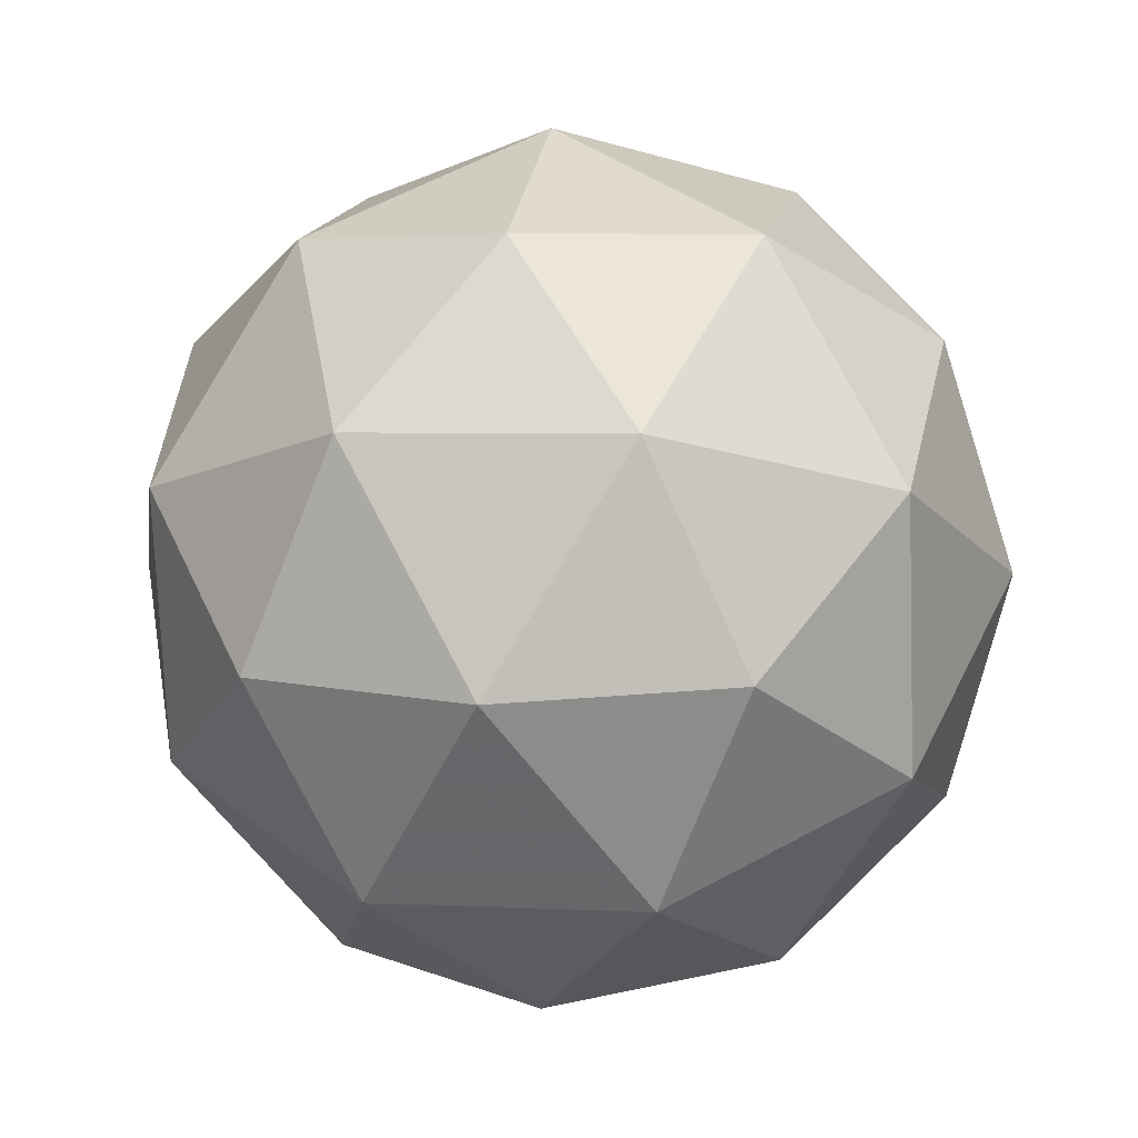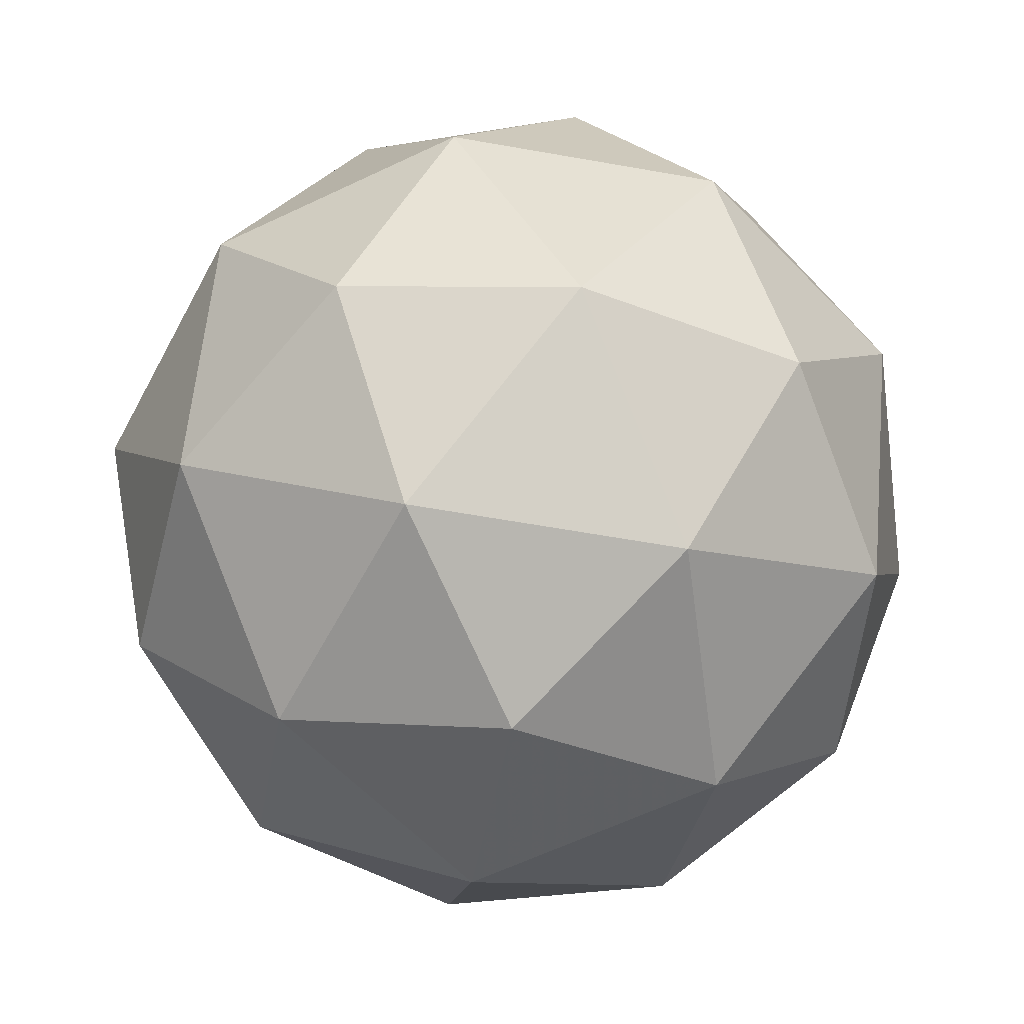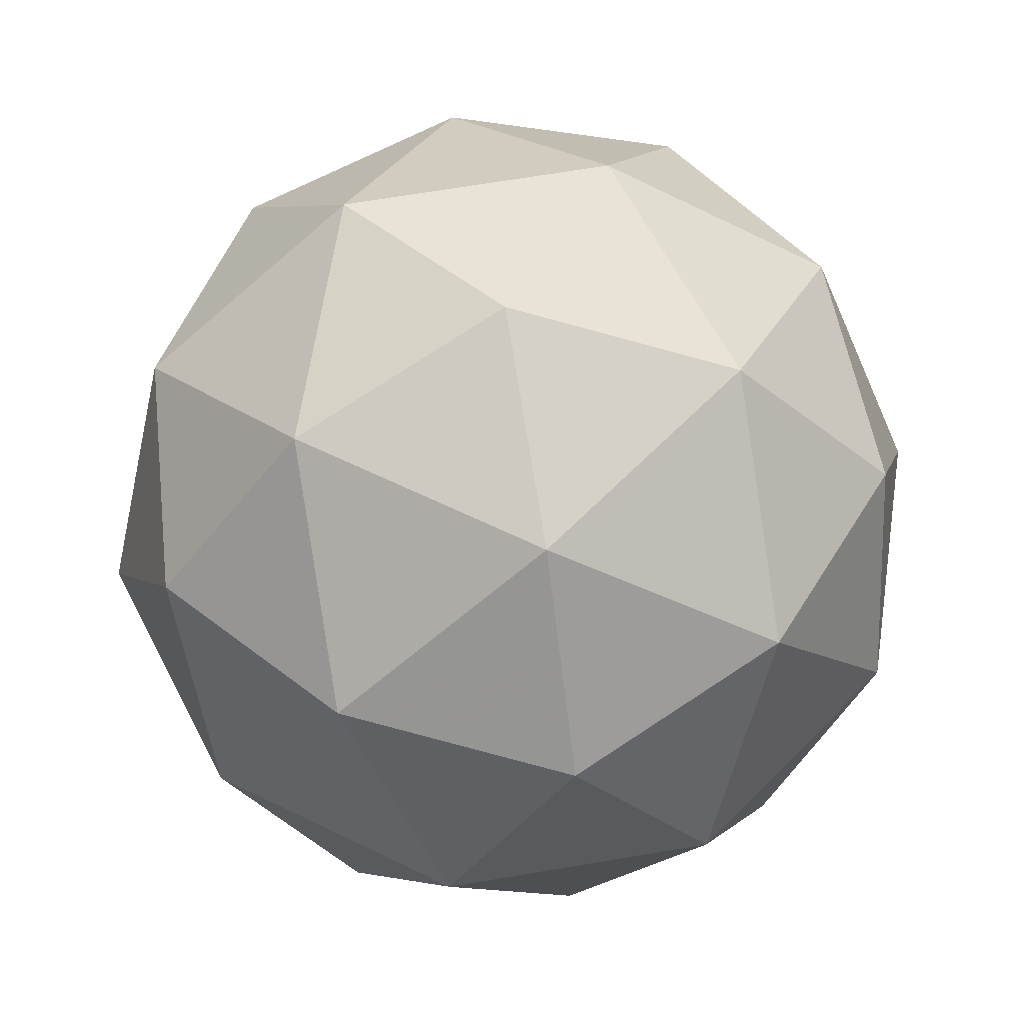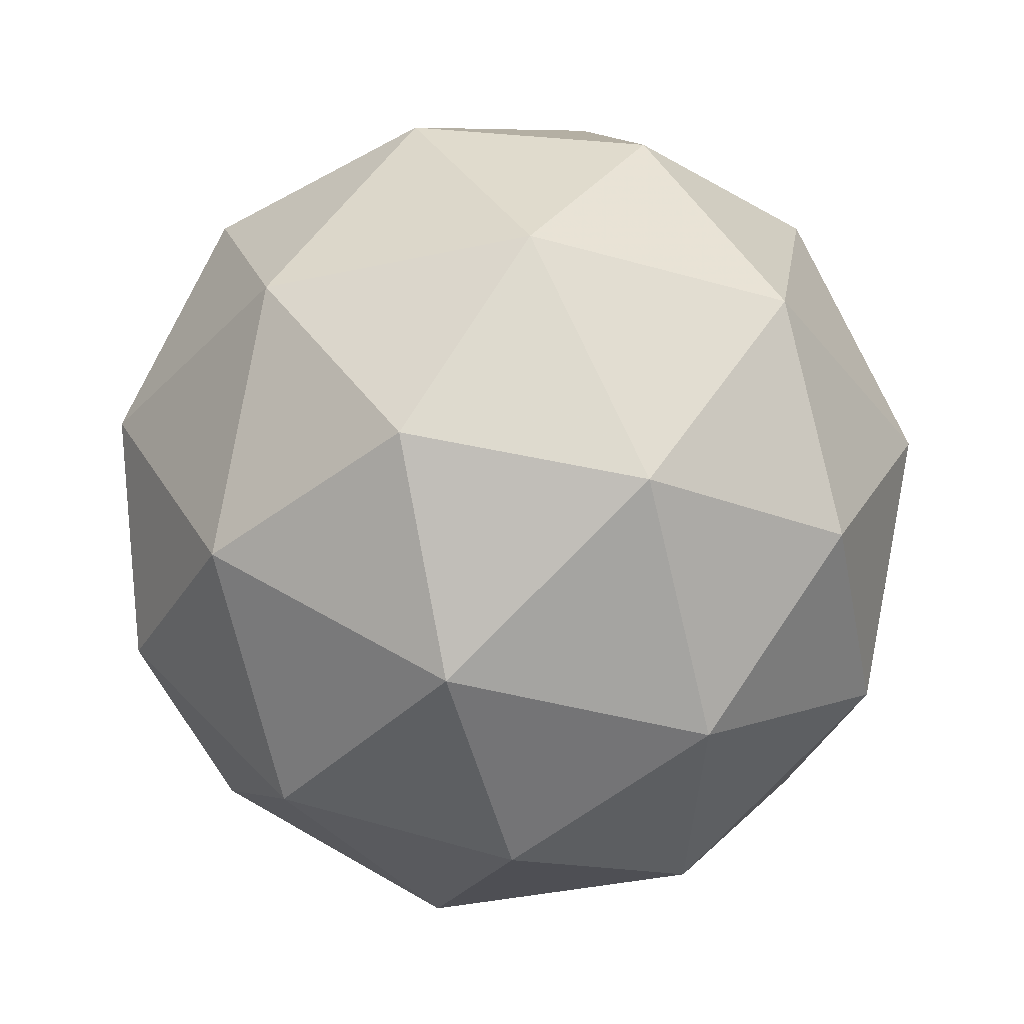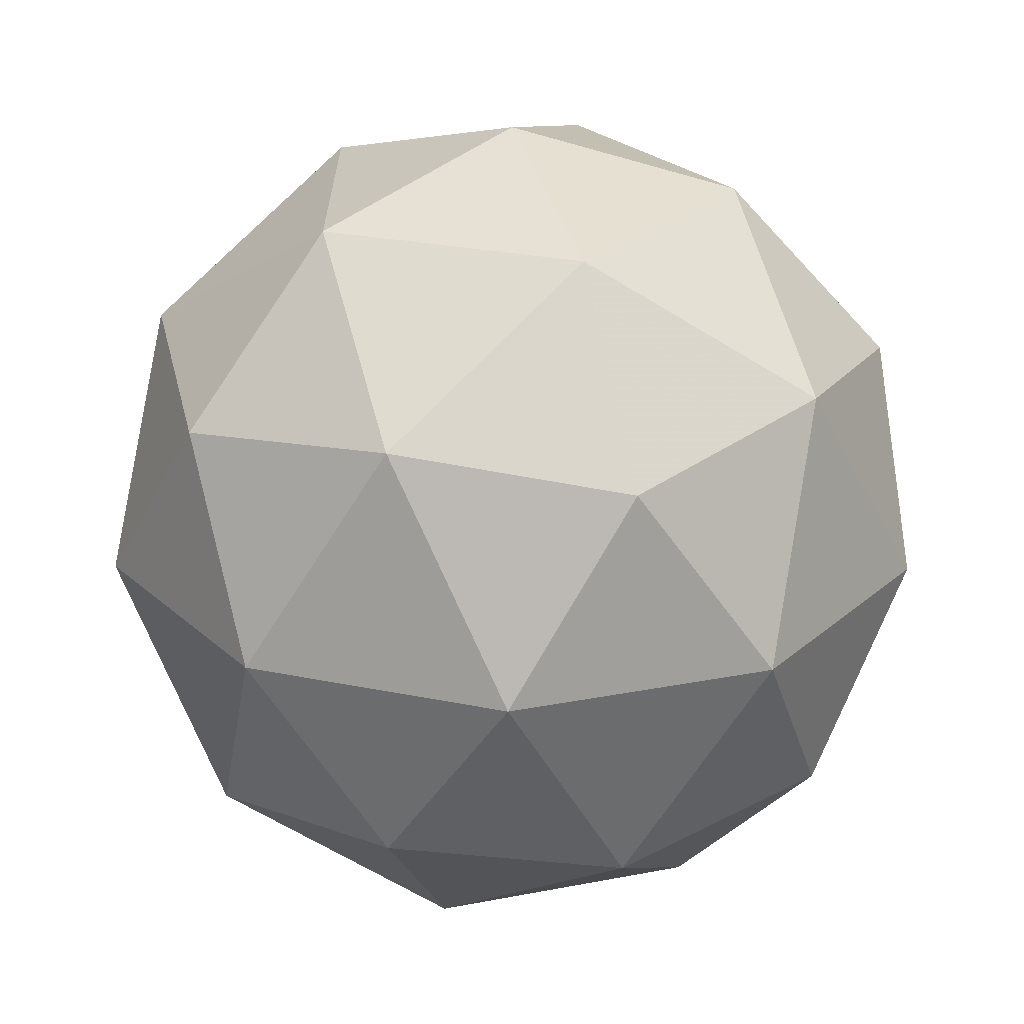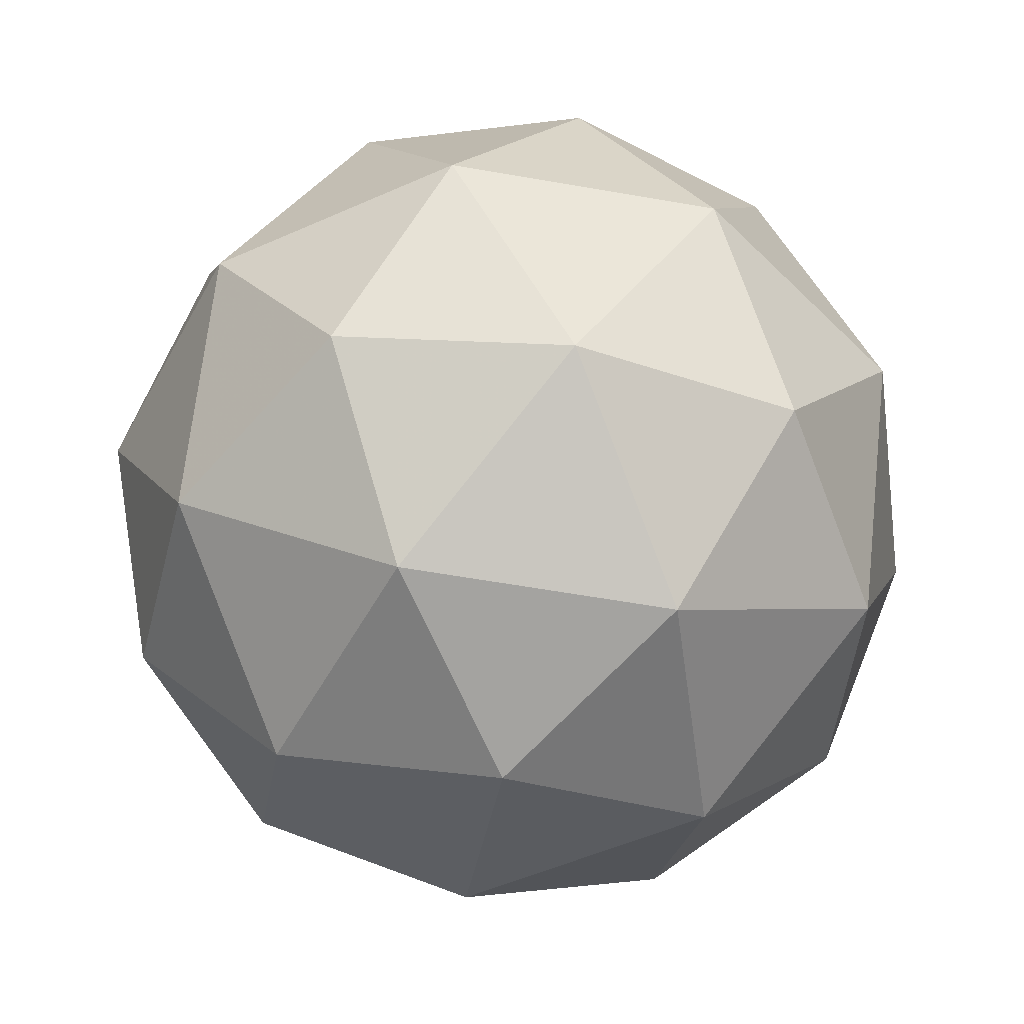
<metadata>
{"format":"obj","ext":"obj","renderer":"f3d","projection":"perspective","resolution":1024,"background":"white","views":[{"elev":-59.5,"azim":125.3,"up":"+Z"},{"elev":-61.9,"azim":169.8,"up":"+Y"},{"elev":-10.6,"azim":-61.4,"up":"+Z"},{"elev":-37.6,"azim":-56.3,"up":"+Y"},{"elev":25.6,"azim":-53.5,"up":"+Y"},{"elev":52.3,"azim":63.5,"up":"+Z"}]}
</metadata>
<code>
o Icosphere
v 0 -1 0
v 0.5257 -0.4472 -0.7236
v 0.8506 -0.4472 0.2764
v 0 -0.4472 0.8944
v -0.8506 -0.4472 0.2764
v -0.5257 -0.4472 -0.7236
v 0.8506 0.4472 -0.2764
v 0.5257 0.4472 0.7236
v -0.5257 0.4472 0.7236
v -0.8506 0.4472 -0.2764
v -0 0.4472 -0.8944
v 0 1 0
v 0.5 -0.8507 0.1625
v 0.309 -0.8507 -0.4253
v 0.809 -0.5257 -0.2629
v -0 -0.5257 -0.8506
v -0.309 -0.8507 -0.4253
v 0 -0.8507 0.5257
v 0.5 -0.5257 0.6882
v -0.5 -0.8507 0.1625
v -0.5 -0.5257 0.6882
v -0.809 -0.5257 -0.2629
v 0.309 0 -0.9511
v -0.309 0 -0.9511
v 1 0 -0
v 0.809 0 -0.5878
v 0.309 0 0.9511
v 0.809 0 0.5878
v -0.809 0 0.5878
v -0.309 0 0.9511
v -0.809 0 -0.5878
v -1 0 0
v 0.5 0.5257 -0.6882
v 0.809 0.5257 0.2629
v 0 0.5257 0.8506
v -0.809 0.5257 0.2629
v -0.5 0.5257 -0.6882
v 0.5 0.8507 -0.1625
v -0 0.8507 -0.5257
v 0.309 0.8507 0.4253
v -0.309 0.8507 0.4253
v -0.5 0.8507 -0.1625
f 1 14 13
f 2 14 16
f 1 13 18
f 1 18 20
f 1 20 17
f 2 16 23
f 3 15 25
f 4 19 27
f 5 21 29
f 6 22 31
f 2 23 26
f 3 25 28
f 4 27 30
f 5 29 32
f 6 31 24
f 7 33 38
f 8 34 40
f 9 35 41
f 10 36 42
f 11 37 39
f 39 42 12
f 39 37 42
f 37 10 42
f 42 41 12
f 42 36 41
f 36 9 41
f 41 40 12
f 41 35 40
f 35 8 40
f 40 38 12
f 40 34 38
f 34 7 38
f 38 39 12
f 38 33 39
f 33 11 39
f 24 37 11
f 24 31 37
f 31 10 37
f 32 36 10
f 32 29 36
f 29 9 36
f 30 35 9
f 30 27 35
f 27 8 35
f 28 34 8
f 28 25 34
f 25 7 34
f 26 33 7
f 26 23 33
f 23 11 33
f 31 32 10
f 31 22 32
f 22 5 32
f 29 30 9
f 29 21 30
f 21 4 30
f 27 28 8
f 27 19 28
f 19 3 28
f 25 26 7
f 25 15 26
f 15 2 26
f 23 24 11
f 23 16 24
f 16 6 24
f 17 22 6
f 17 20 22
f 20 5 22
f 20 21 5
f 20 18 21
f 18 4 21
f 18 19 4
f 18 13 19
f 13 3 19
f 16 17 6
f 16 14 17
f 14 1 17
f 13 15 3
f 13 14 15
f 14 2 15

</code>
